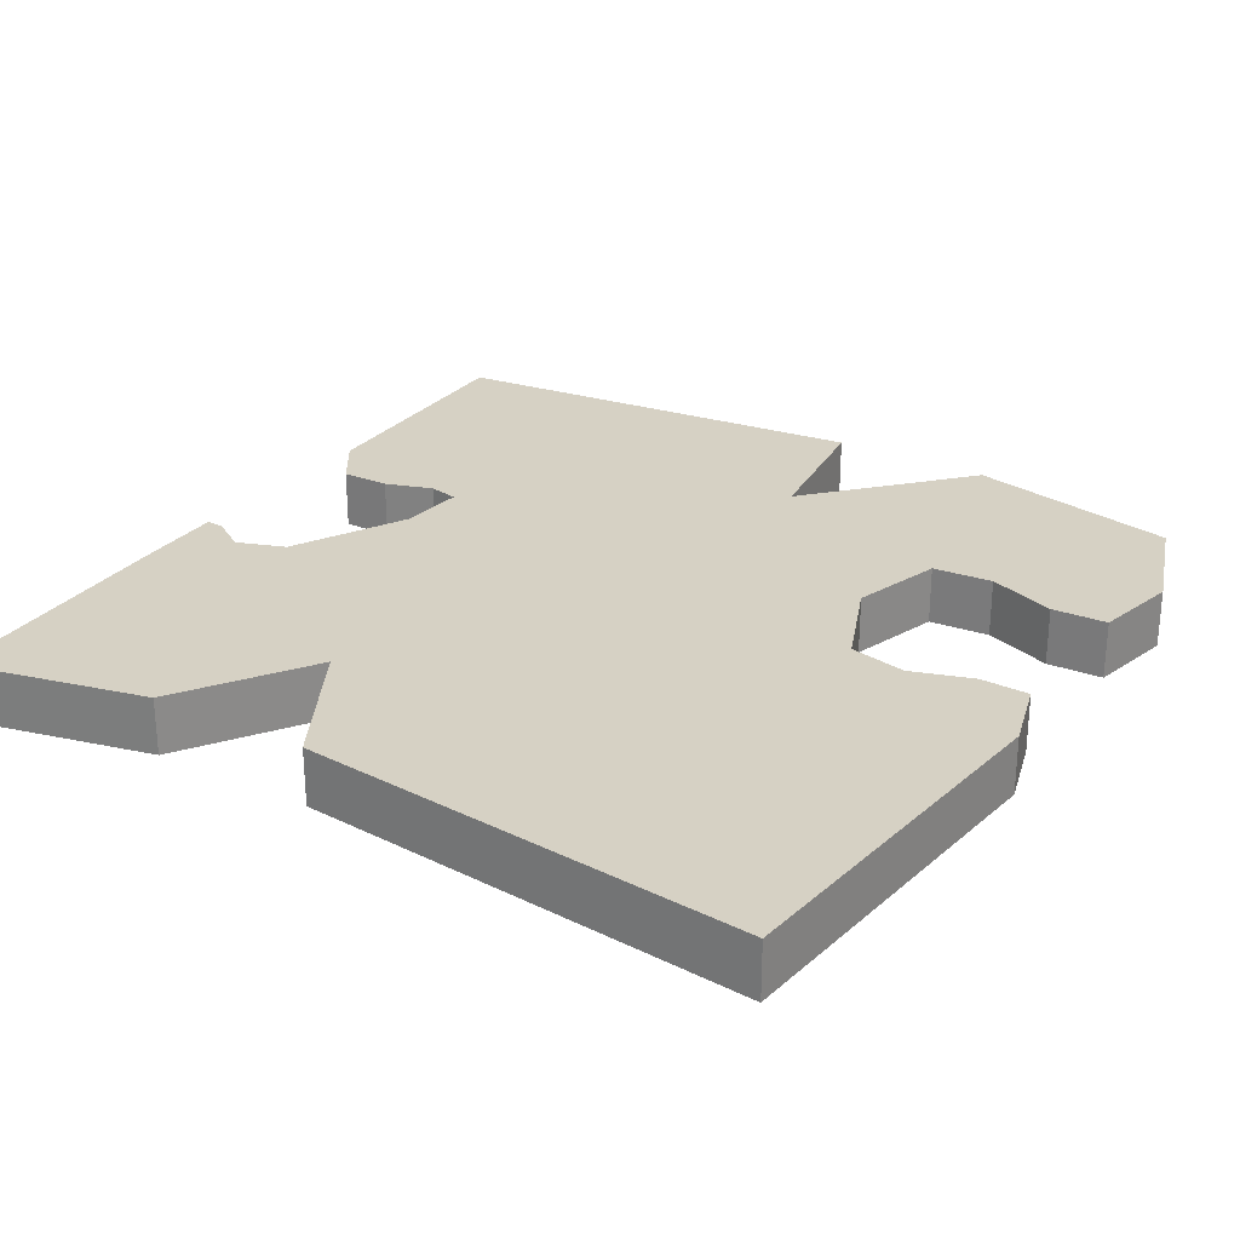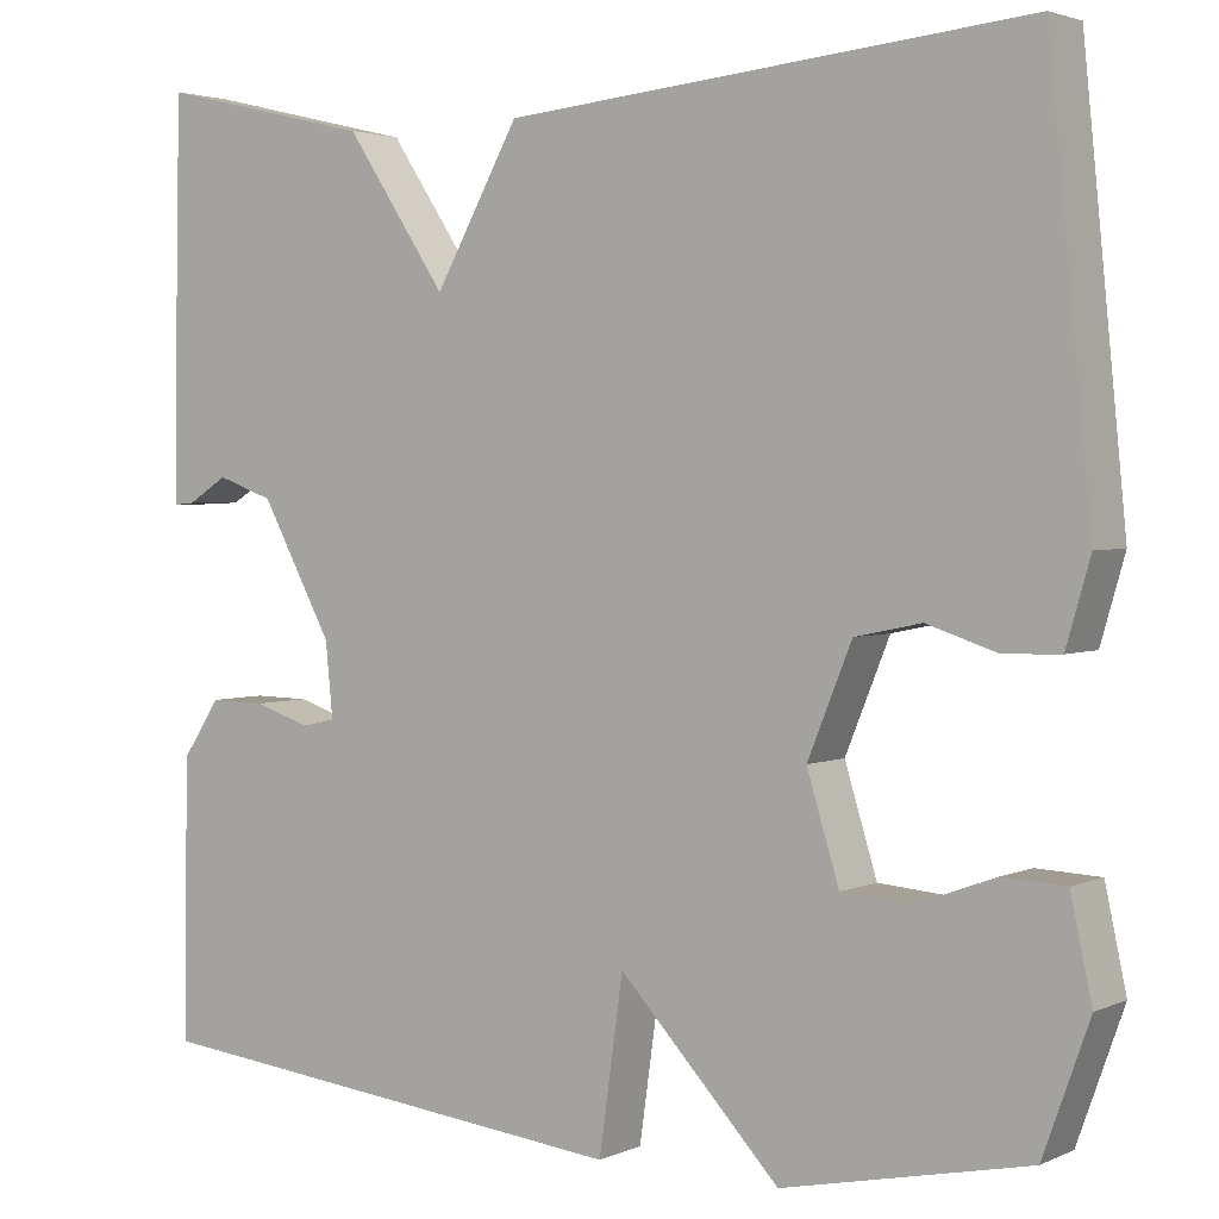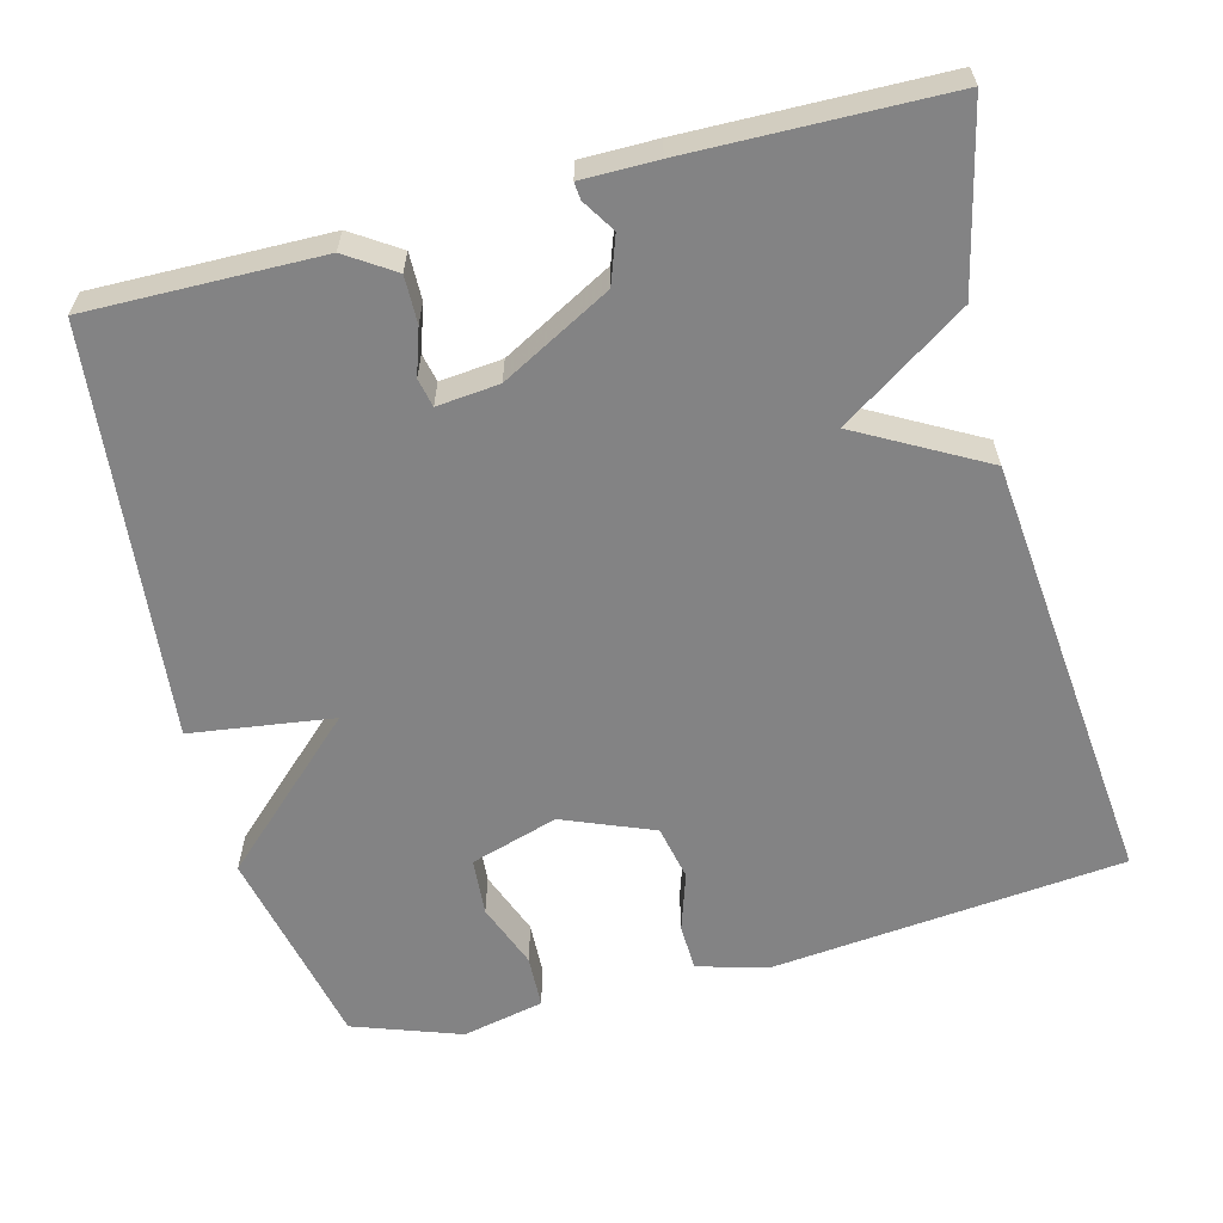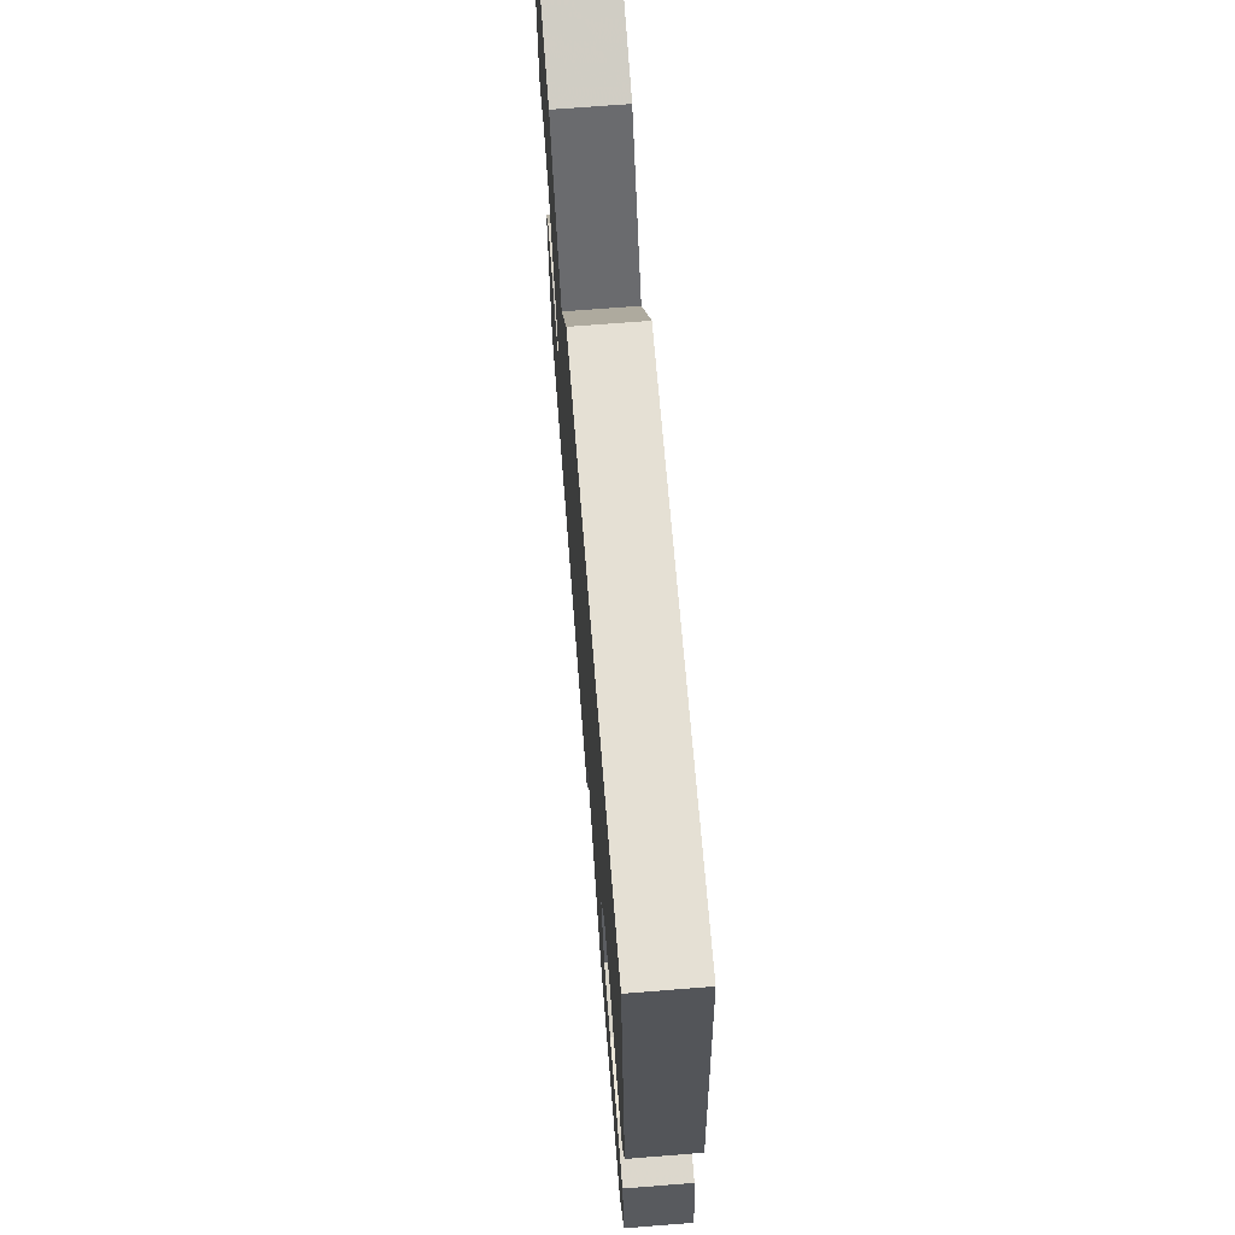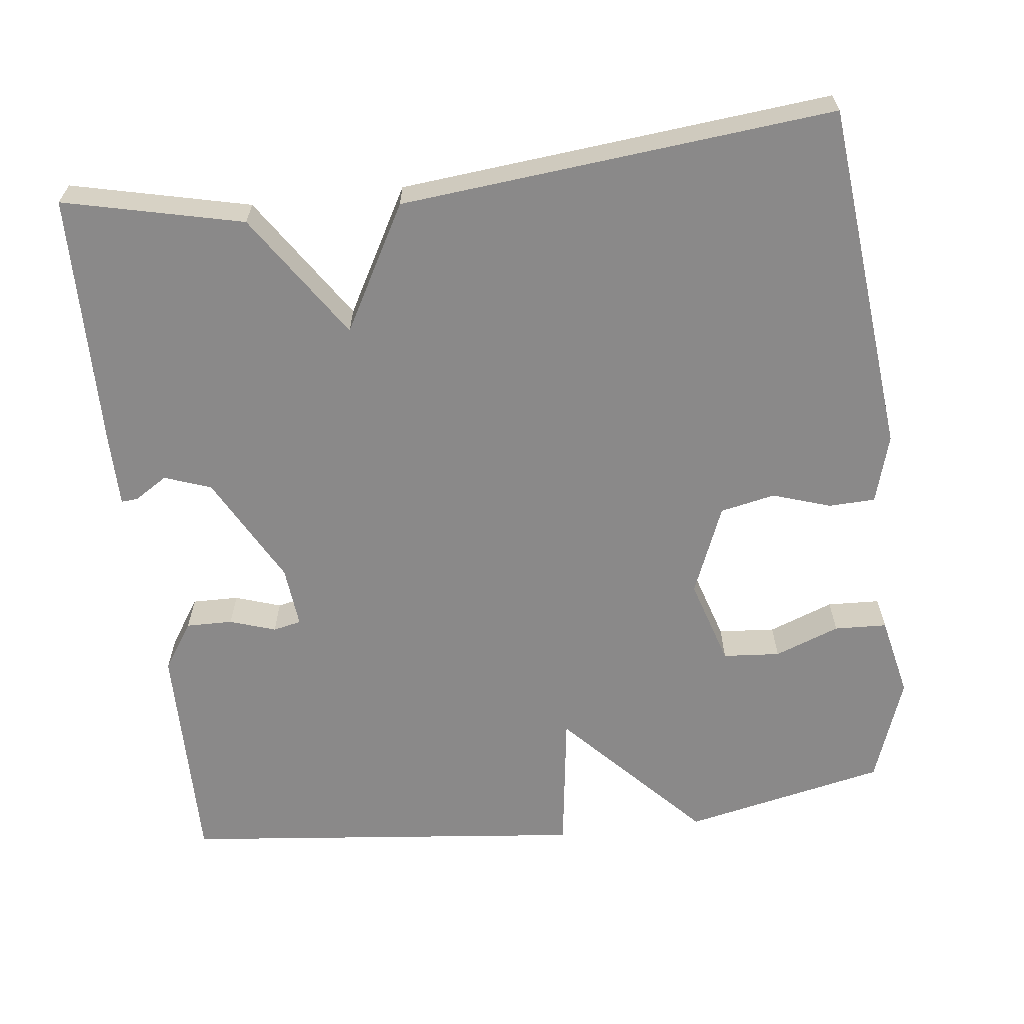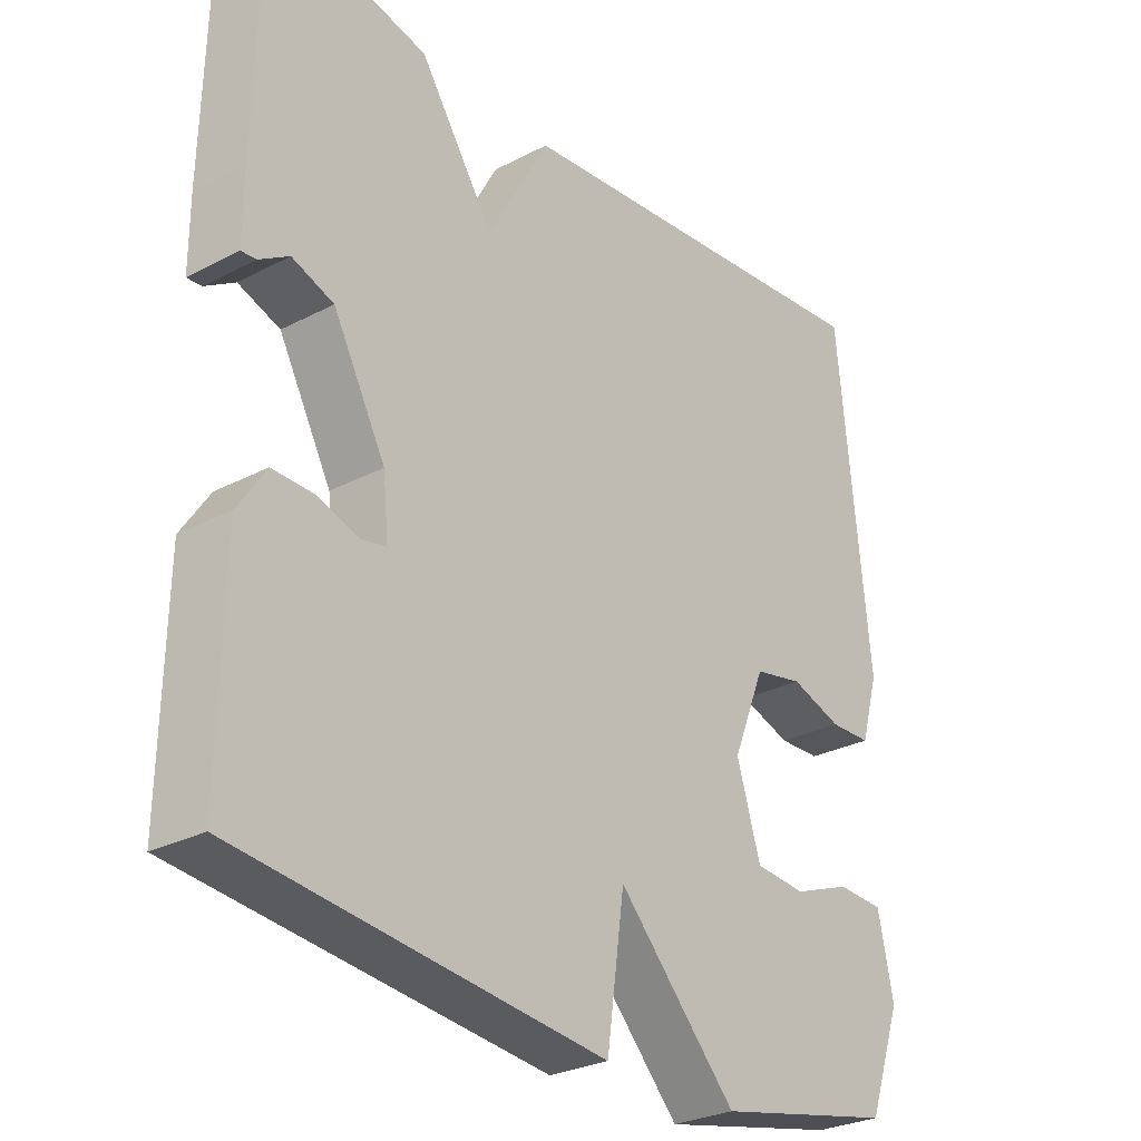
<metadata>
{"format":"obj","ext":"obj","renderer":"f3d","projection":"perspective","resolution":1024,"background":"white","views":[{"elev":26.9,"azim":31.8,"up":"+Y"},{"elev":2.8,"azim":34.3,"up":"+Z"},{"elev":-61.2,"azim":-75.3,"up":"+Y"},{"elev":70.6,"azim":85.5,"up":"+Z"},{"elev":-63.3,"azim":6.9,"up":"+Y"},{"elev":-28.1,"azim":-51.6,"up":"+Z"}]}
</metadata>
<code>
v -0.5 0.07 0.5
v -0.266 0.07 0.445
v -0.157 0.07 0.281
v -0.066 0.07 0.445
v 0.5 0.07 0.5
v 0.546 0.07 0.038
v 0.52 0.07 -0.052
v 0.459 0.07 -0.054
v 0.383 0.07 -0.029
v 0.311 0.07 -0.044
v 0.263 0.07 -0.162
v 0.298 0.07 -0.276
v 0.373 0.07 -0.282
v 0.458 0.07 -0.25
v 0.527 0.07 -0.253
v 0.55 0.07 -0.36
v 0.5 0.07 -0.5
v 0.234 0.07 -0.557
v 0.06 0.07 -0.371
v 0.034 0.07 -0.557
v -0.5 0.07 -0.5
v -0.495 0.07 -0.197
v -0.454 0.07 -0.135
v -0.393 0.07 -0.136
v -0.333 0.07 -0.156
v -0.296 0.07 -0.148
v -0.304 0.07 -0.067
v -0.381 0.07 0.076
v -0.442 0.07 0.098
v -0.485 0.07 0.071
v -0.507 0.07 0.069
v -0.507 0.07 0.167
v -0.5 0 0.5
v -0.266 0 0.445
v -0.157 0 0.281
v -0.066 0 0.445
v 0.5 0 0.5
v 0.546 0 0.038
v 0.52 0 -0.052
v 0.459 0 -0.054
v 0.383 0 -0.029
v 0.311 0 -0.044
v 0.263 0 -0.162
v 0.298 0 -0.276
v 0.373 0 -0.282
v 0.458 0 -0.25
v 0.527 0 -0.253
v 0.55 0 -0.36
v 0.5 0 -0.5
v 0.234 0 -0.557
v 0.06 0 -0.371
v 0.034 0 -0.557
v -0.5 0 -0.5
v -0.495 0 -0.197
v -0.454 0 -0.135
v -0.393 0 -0.136
v -0.333 0 -0.156
v -0.296 0 -0.148
v -0.304 0 -0.067
v -0.381 0 0.076
v -0.442 0 0.098
v -0.485 0 0.071
v -0.507 0 0.069
v -0.507 0 0.167
f 1 2 3
f 32 1 3
f 31 32 3
f 30 31 3
f 29 30 3
f 28 29 3
f 27 28 3
f 4 5 6
f 3 4 6
f 27 3 6
f 26 27 6
f 23 24 25
f 22 23 25
f 21 22 25
f 20 21 25
f 19 20 25
f 19 25 26
f 17 18 19
f 16 17 19
f 15 16 19
f 13 14 15
f 13 15 19
f 12 13 19
f 11 12 19 26
f 6 7 8 9
f 6 9 10
f 26 6 10
f 10 11 26
f 35 34 33
f 35 33 64
f 35 64 63
f 35 63 62
f 35 62 61
f 35 61 60
f 35 60 59
f 38 37 36
f 38 36 35
f 38 35 59
f 38 59 58
f 57 56 55
f 57 55 54
f 57 54 53
f 57 53 52
f 57 52 51
f 58 57 51
f 51 50 49
f 51 49 48
f 51 48 47
f 47 46 45
f 51 47 45
f 51 45 44
f 58 51 44 43
f 41 40 39 38
f 42 41 38
f 42 38 58
f 58 43 42
f 1 33 34 2
f 2 34 35 3
f 3 35 36 4
f 4 36 37 5
f 5 37 38 6
f 6 38 39 7
f 7 39 40 8
f 8 40 41 9
f 9 41 42 10
f 10 42 43 11
f 11 43 44 12
f 12 44 45 13
f 13 45 46 14
f 14 46 47 15
f 15 47 48 16
f 16 48 49 17
f 17 49 50 18
f 18 50 51 19
f 19 51 52 20
f 20 52 53 21
f 21 53 54 22
f 22 54 55 23
f 23 55 56 24
f 24 56 57 25
f 25 57 58 26
f 26 58 59 27
f 27 59 60 28
f 28 60 61 29
f 29 61 62 30
f 30 62 63 31
f 31 63 64 32
f 32 64 33 1

</code>
